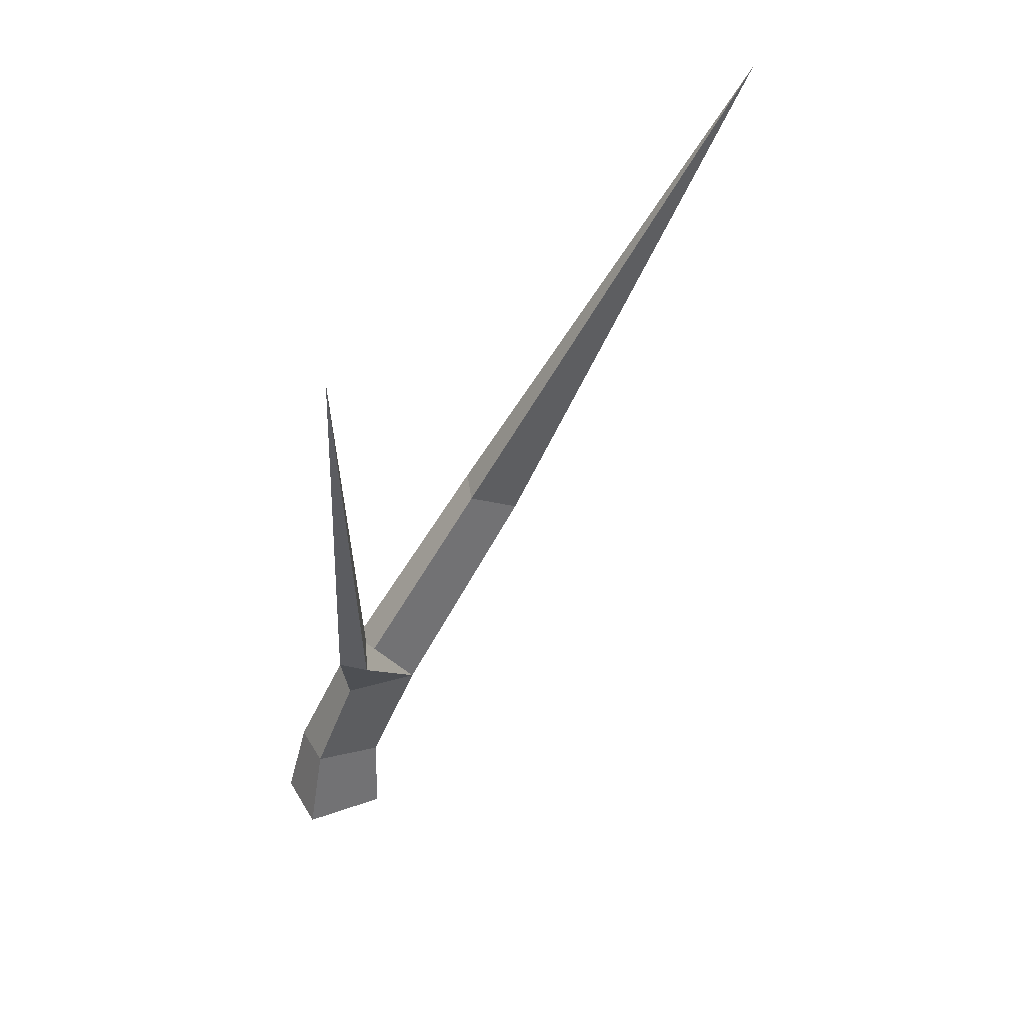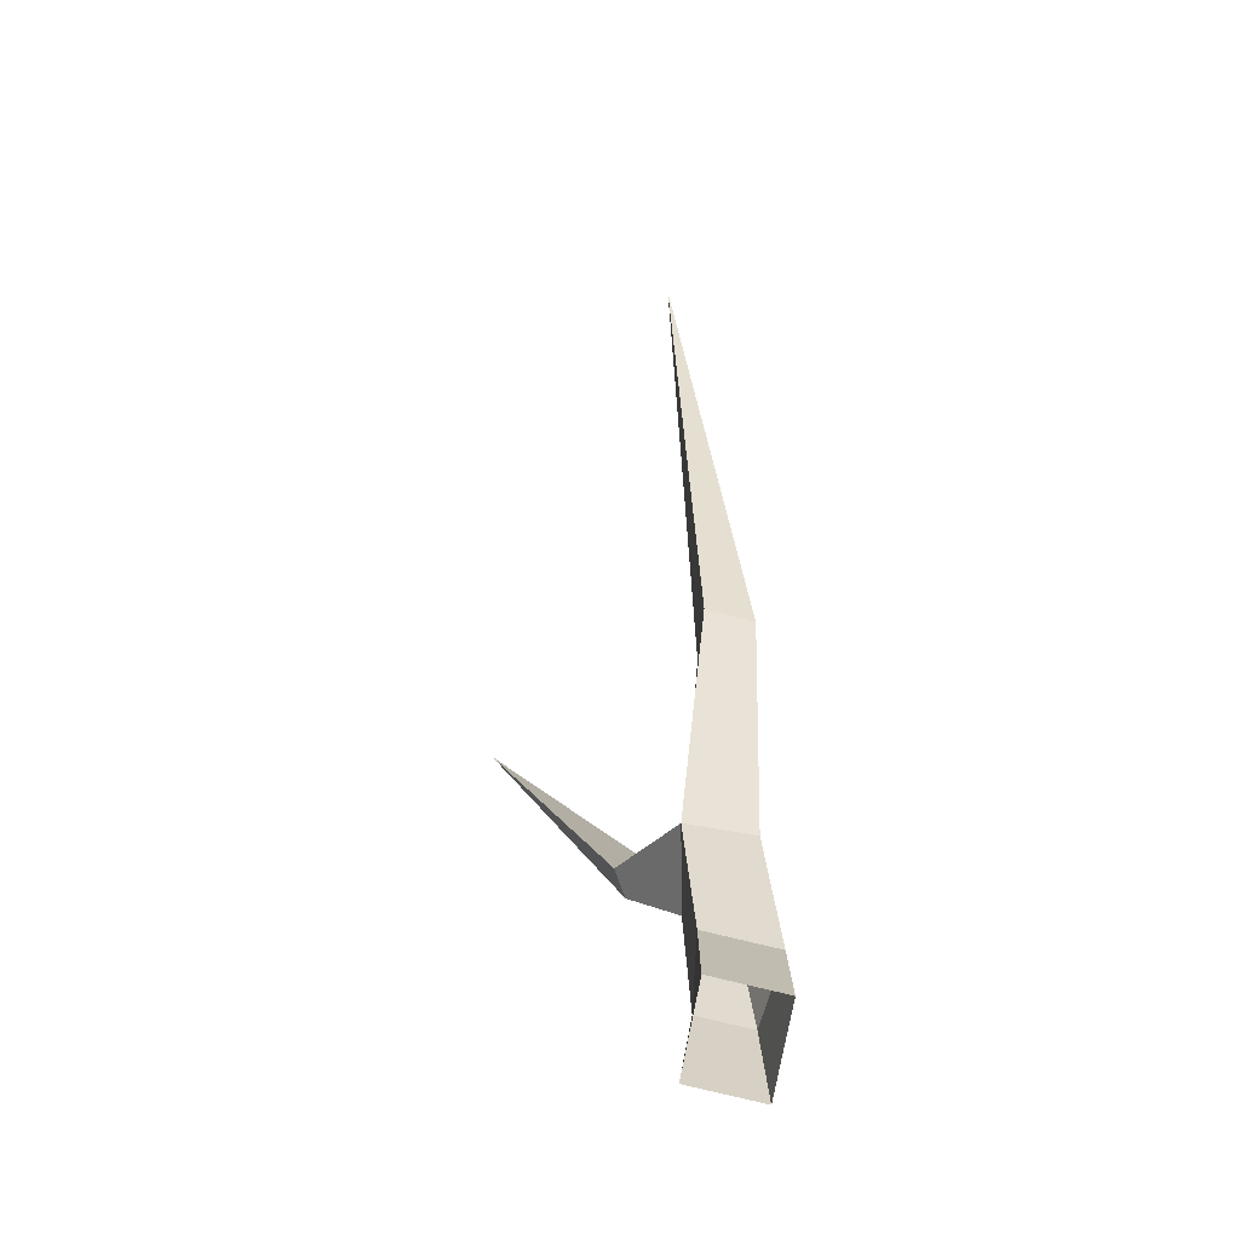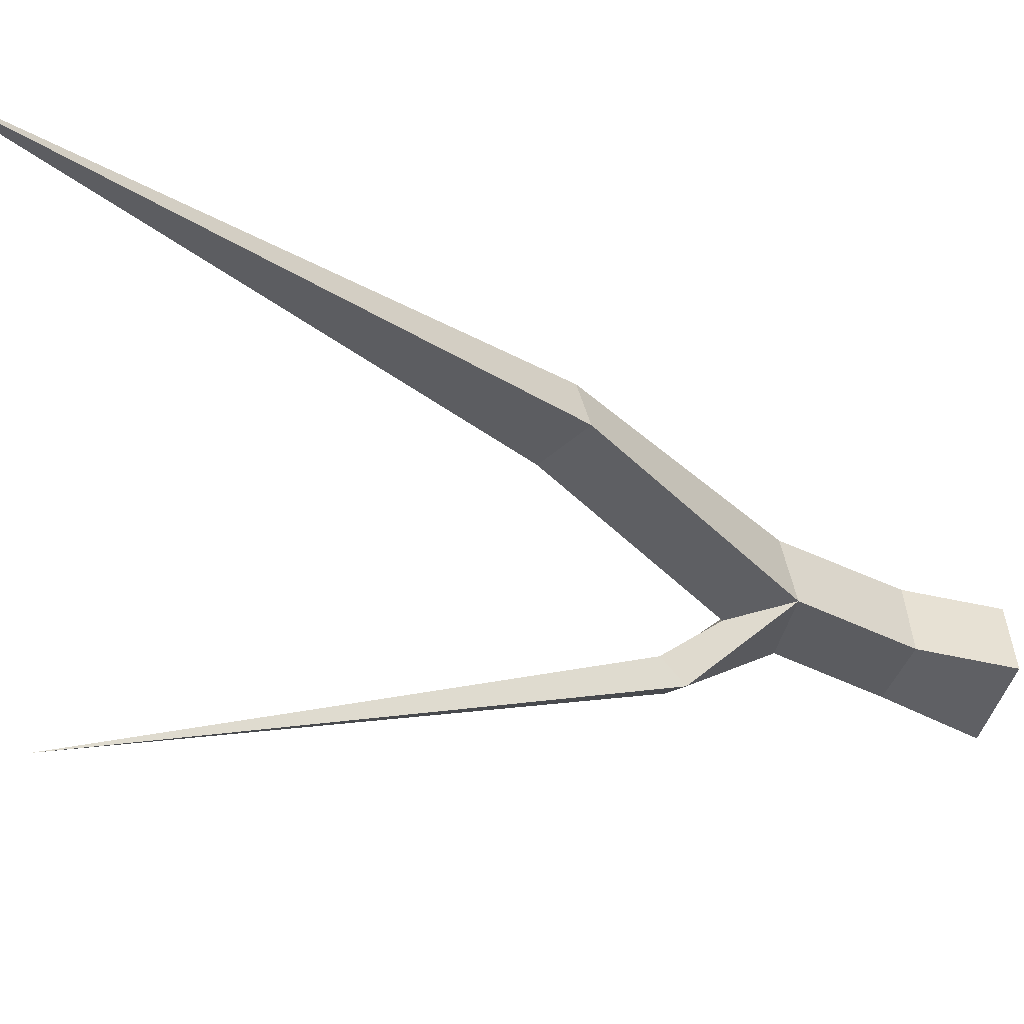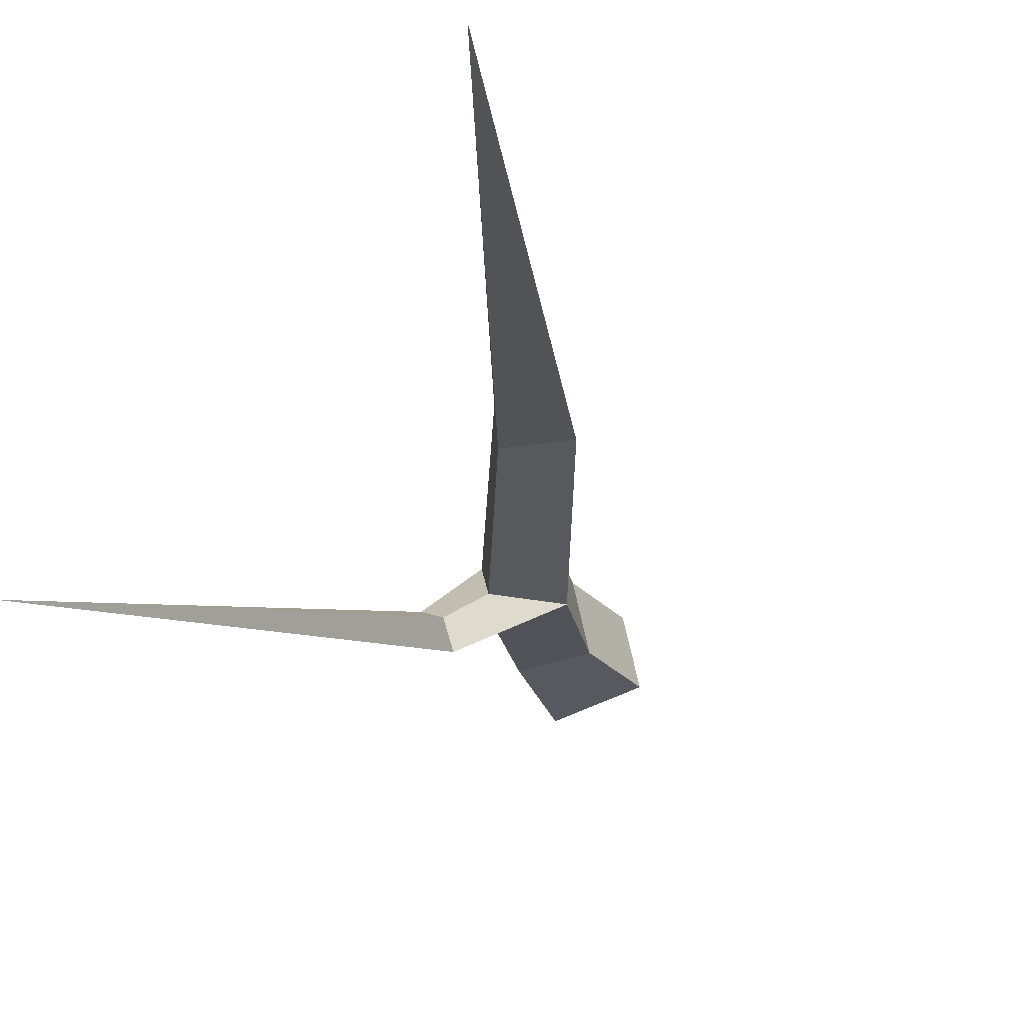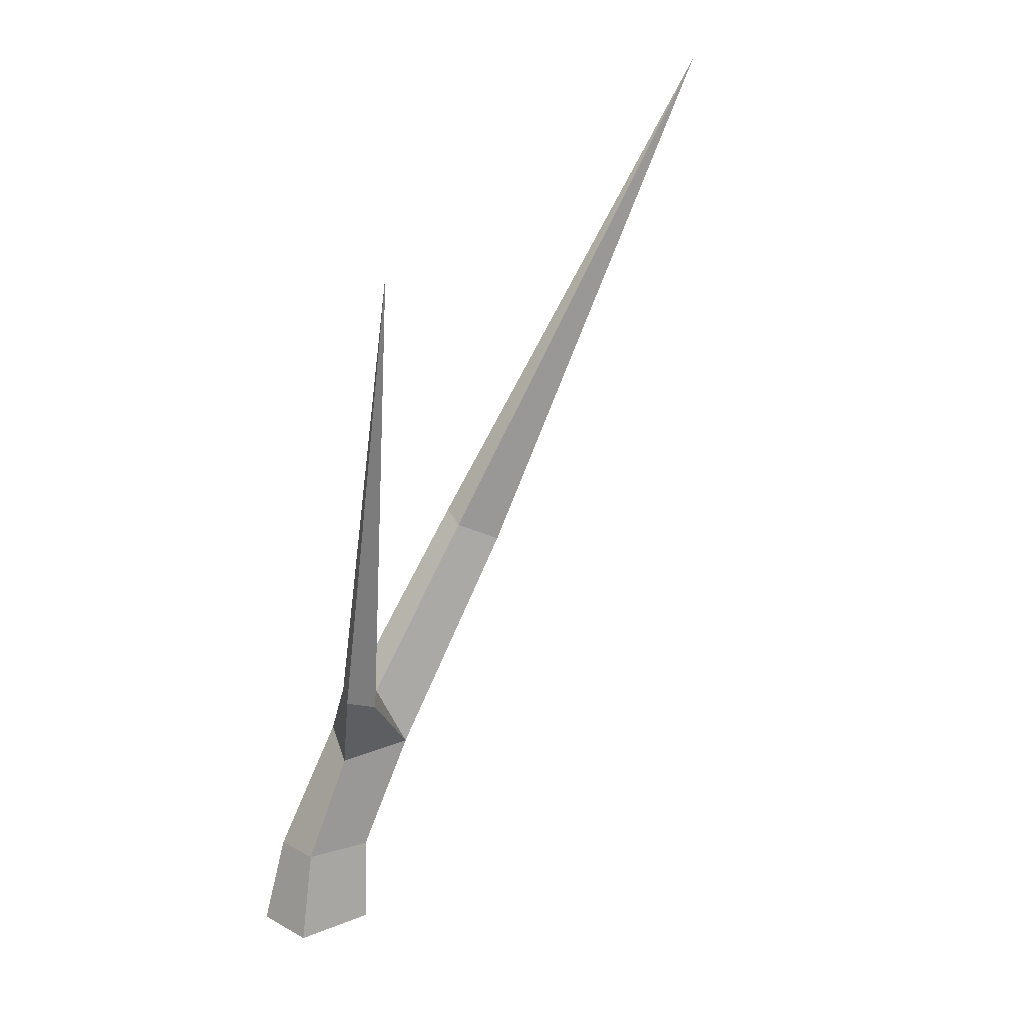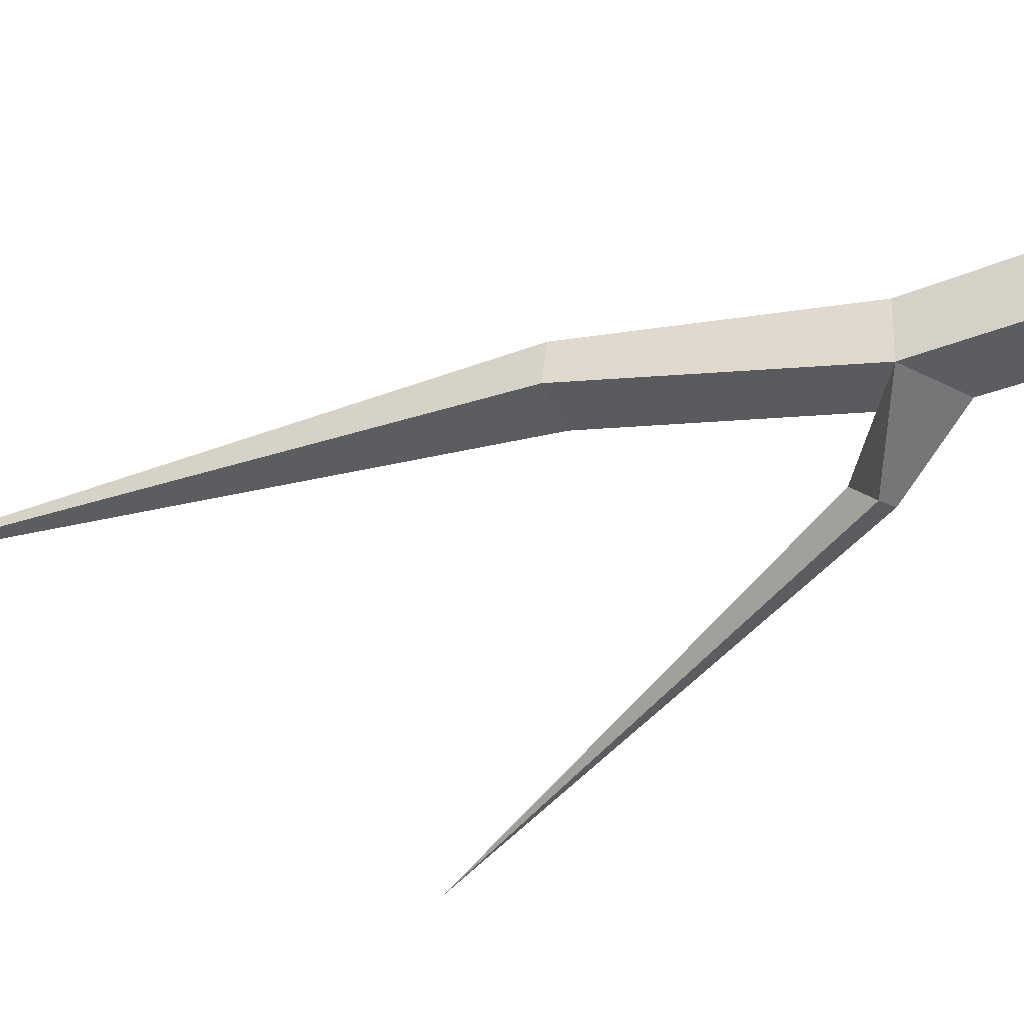
<metadata>
{"format":"obj","ext":"obj","renderer":"f3d","projection":"perspective","resolution":1024,"background":"white","views":[{"elev":38.5,"azim":165.5,"up":"+Y"},{"elev":-77.8,"azim":-90.9,"up":"+Y"},{"elev":-36.6,"azim":-107.4,"up":"+Z"},{"elev":-25.1,"azim":-148.8,"up":"+Z"},{"elev":16.2,"azim":150.2,"up":"+Y"},{"elev":-32.6,"azim":-44.5,"up":"+Z"}]}
</metadata>
<code>
g Acacia_Tree_NoLeaves_l_03_Collider
v 0.435 0 -0.3287
v -0.2979 0 -0.2029
v -0.163 0 0.3883
v 0.5691 0 0.259
v 0.2843 0.7819 -0.2254
v 0.3835 0.7819 0.2094
v -0.1798 0.7819 0.3783
v -0.3131 0.7819 -0.2056
v -0.07447 1.734 -0.2785
v -0.7236 1.814 -0.2948
v -0.6197 1.88 0.2612
v -0.1157 1.954 0.05983
v -1.415 3.858 -0.1305
v -1.865 3.646 -0.09609
v -1.753 3.704 0.3031
v -1.439 3.945 0.1327
v -3.903 8.208 -0.3239
v -0.3247 2.201 -0.2695
v 0.06091 2.48 -0.6664
v -0.1856 2.426 -0.7529
v 0.001446 2.549 -0.46
v -0.2258 2.623 -0.5779
v 0.1694 6.661 -1.856
f 5 6 4 1
f 6 12 11 7
f 10 11 15 14
f 9 12 6 5
f 7 11 10 8
f 4 6 7 3
f 2 8 5 1
f 8 10 9 5
f 9 10 20 19
f 11 12 16 15
f 13 16 12 18
f 14 17 13
f 15 16 17
f 23 19 20
f 14 15 17
f 16 13 17
f 18 10 14 13
f 12 9 19 21
f 23 22 21
f 18 12 21 22
f 10 18 22 20
f 23 20 22
f 21 19 23
f 3 7 8 2

</code>
